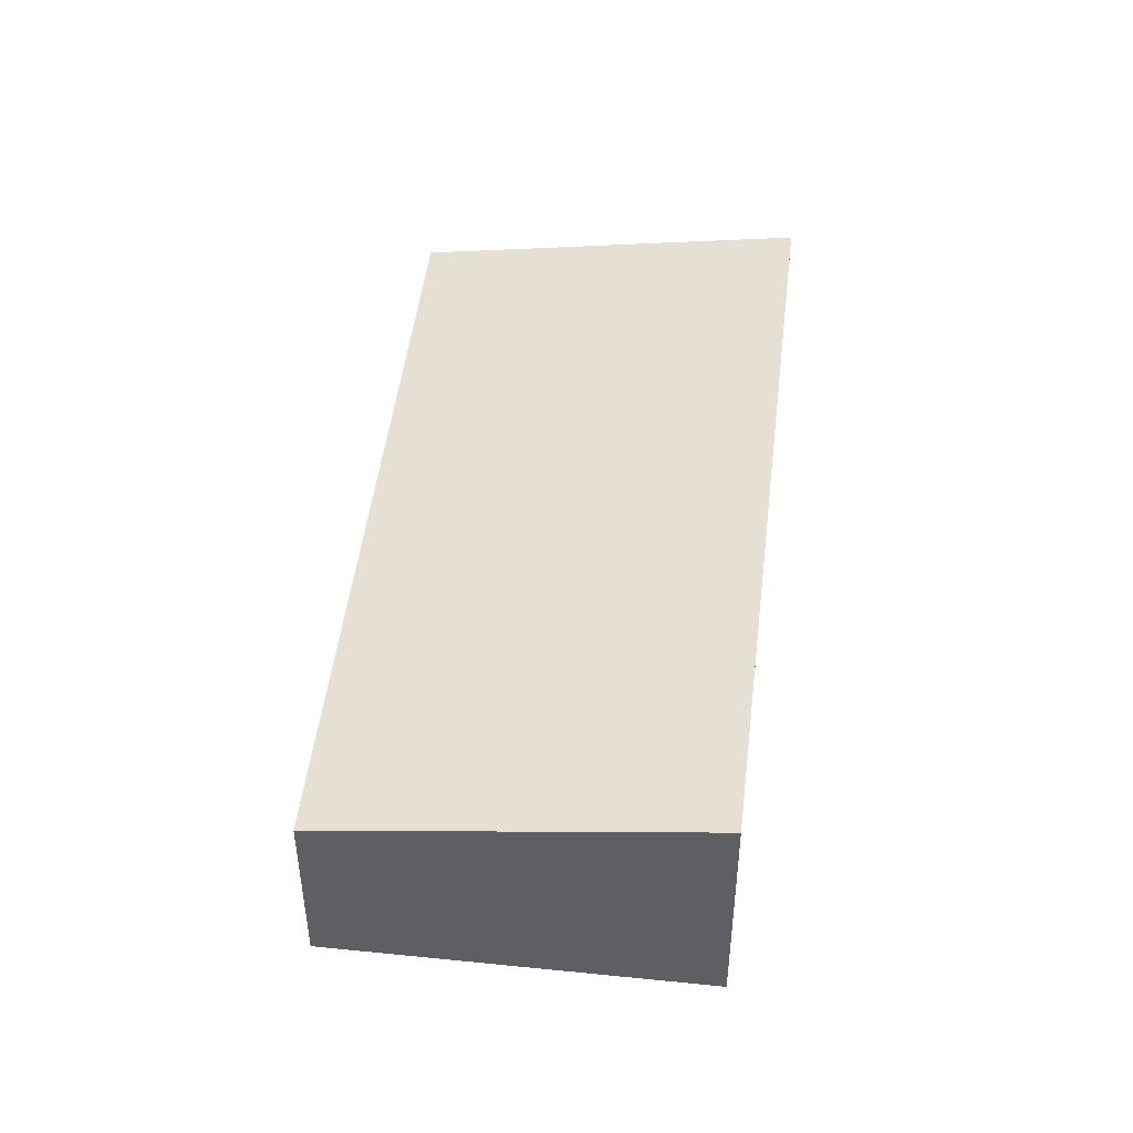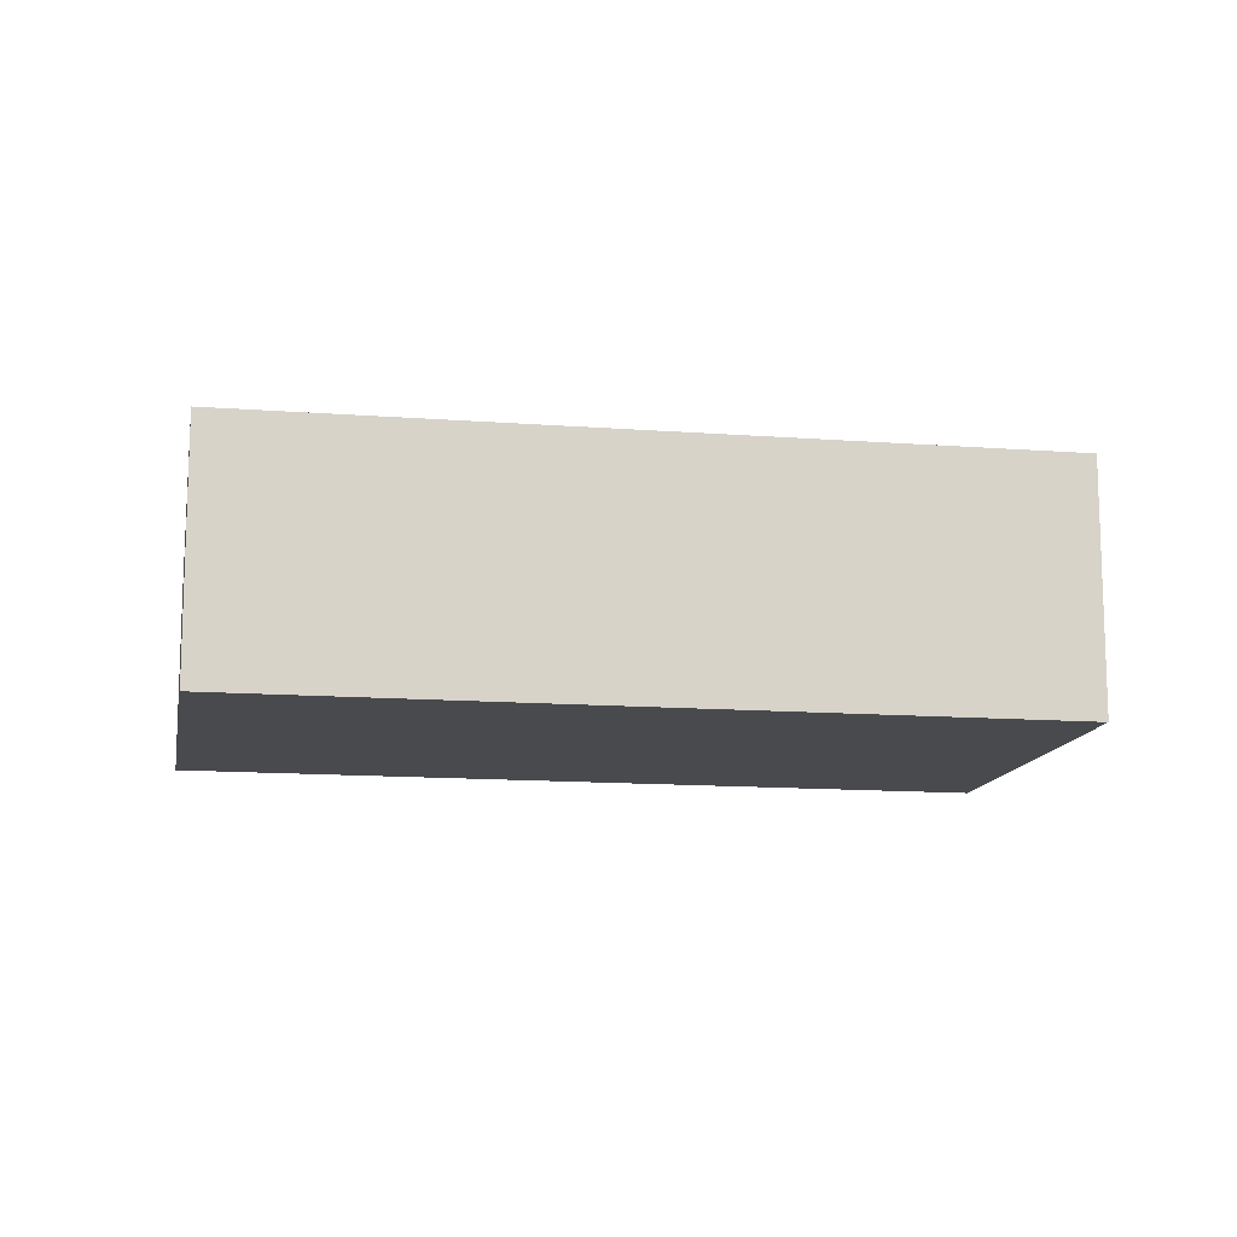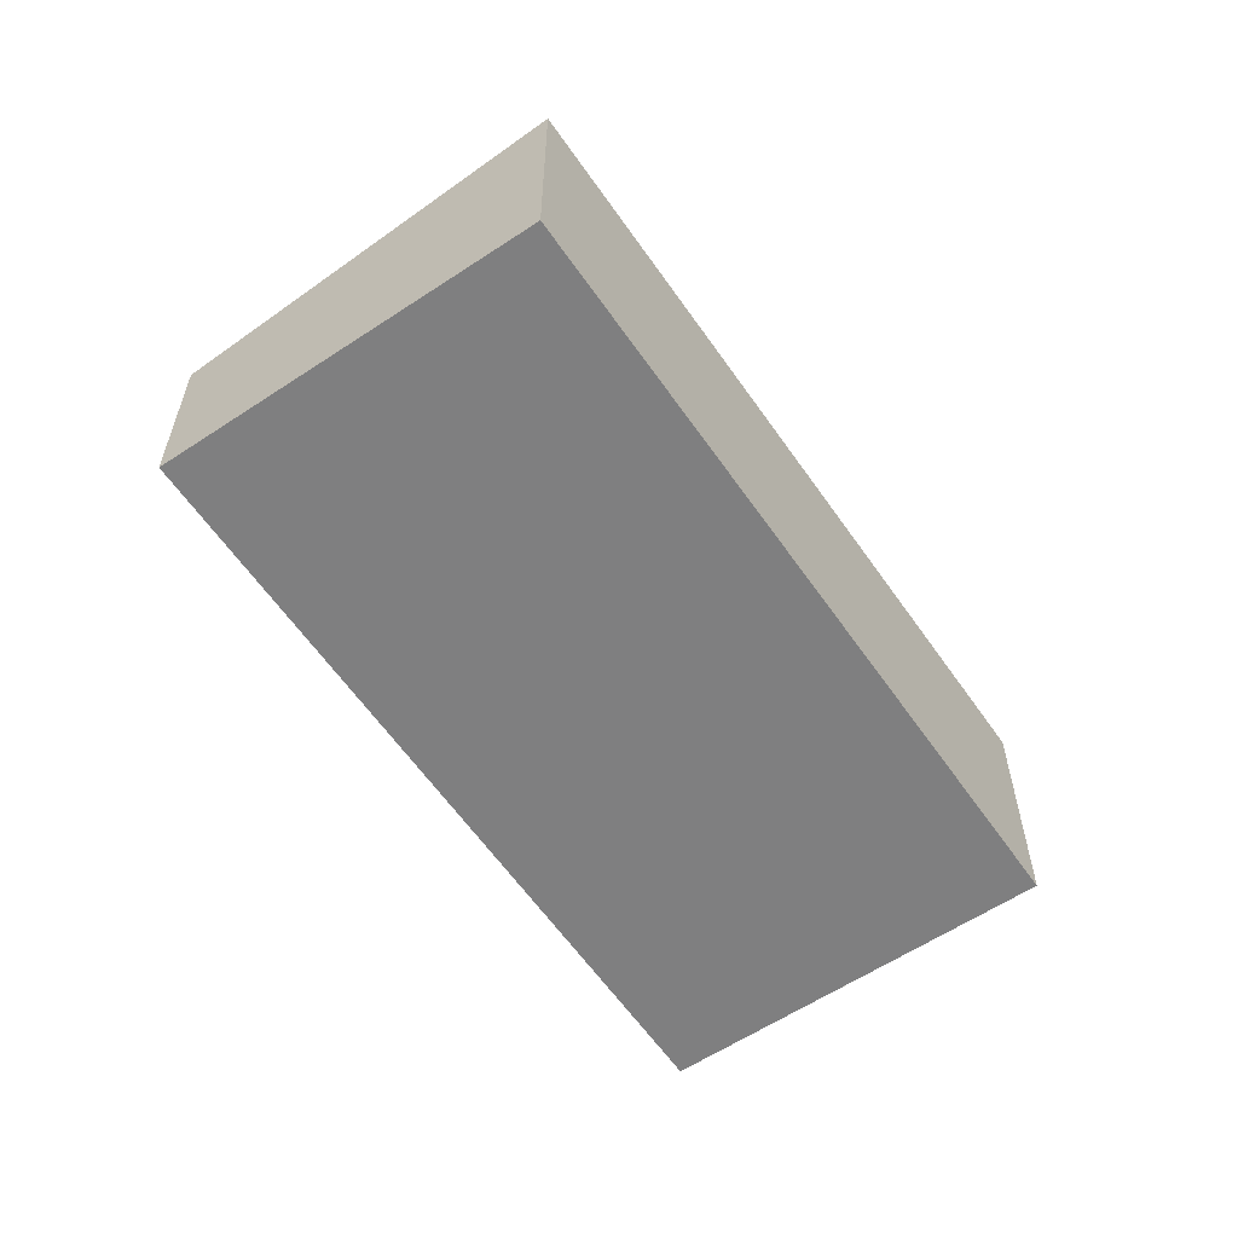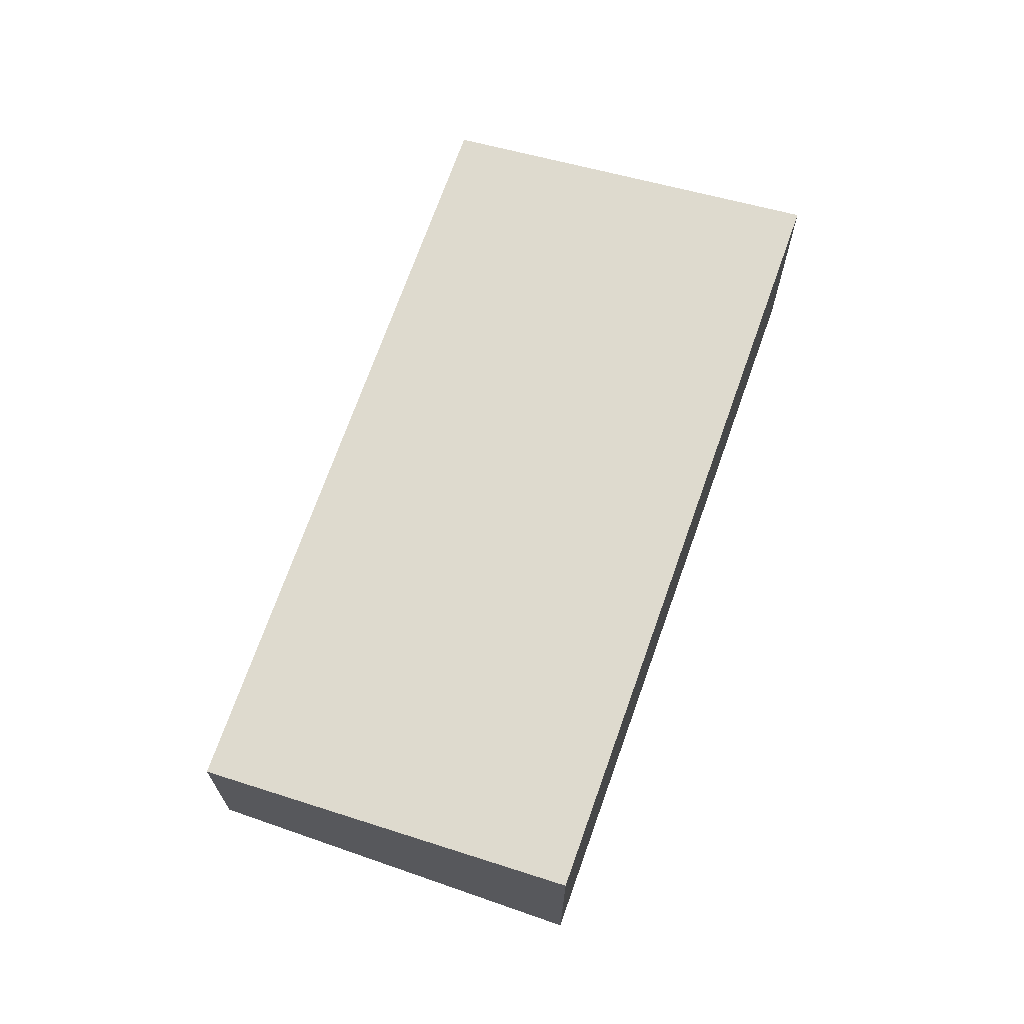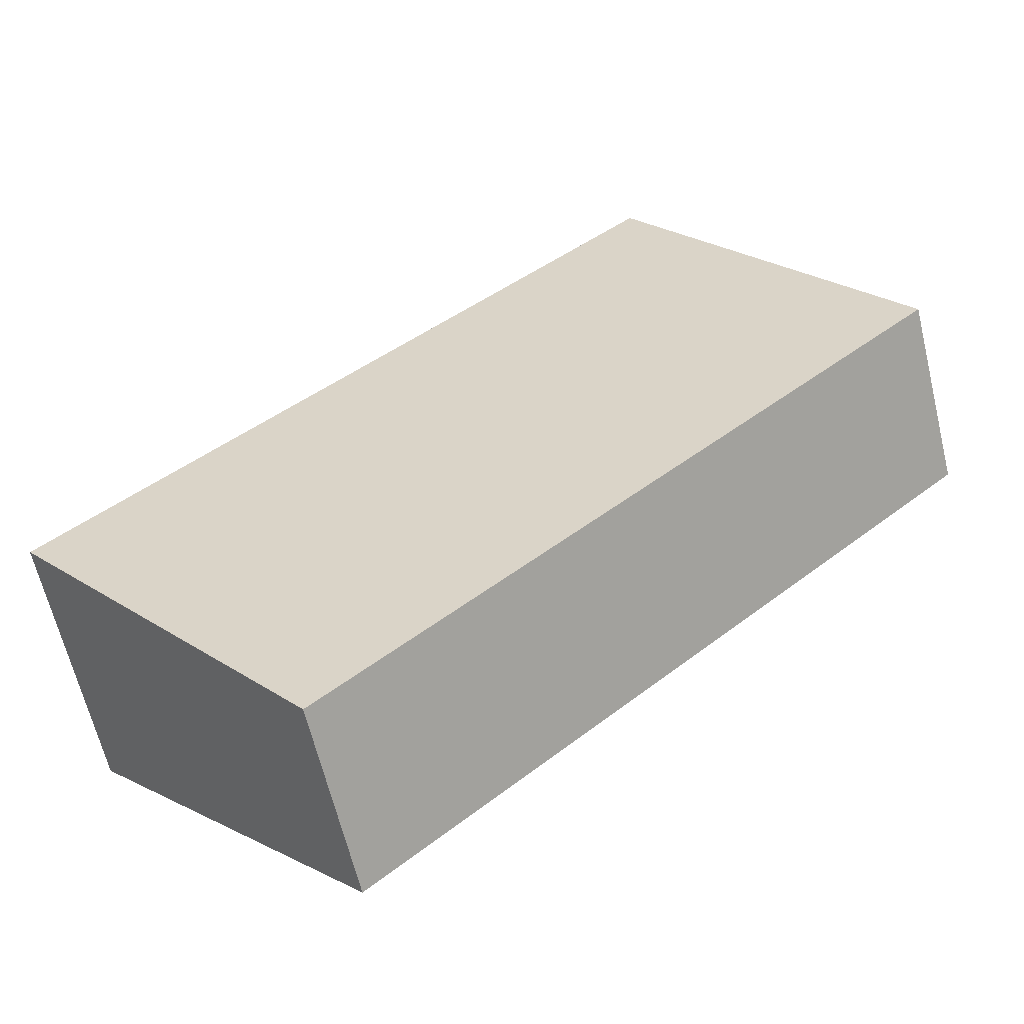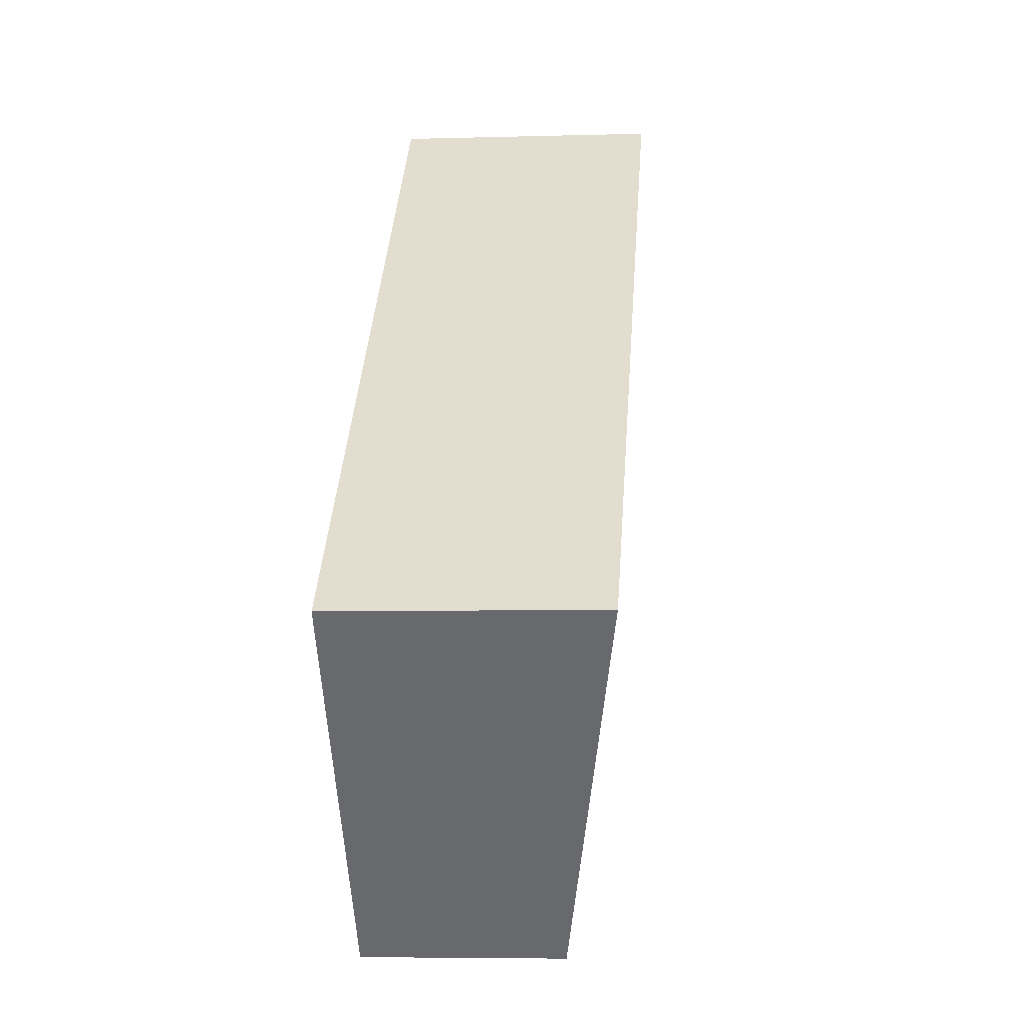
<metadata>
{"format":"obj","ext":"obj","renderer":"f3d","projection":"perspective","resolution":1024,"background":"white","views":[{"elev":47.6,"azim":-41.0,"up":"+Y"},{"elev":-13.0,"azim":32.3,"up":"+Y"},{"elev":-59.7,"azim":-13.3,"up":"+Y"},{"elev":69.7,"azim":-28.3,"up":"+Y"},{"elev":-64.0,"azim":-166.4,"up":"+Z"},{"elev":-5.7,"azim":95.1,"up":"+Z"}]}
</metadata>
<code>
v  0 2.885 1.767e-16
v  13.34 3.794 -3.814
v  9.151 2.875 -8.382
v  4.138 3.794 4.519
v  13.34 2.335e-16 -3.814
v  9.151 5.133e-16 -8.382
v  0 0 0
v  4.138 -2.767e-16 4.519
g defaultobject
f 1 2 3
f 2 1 4
f 5 3 2
f 3 5 6
f 3 7 1
f 7 3 6
f 1 8 4
f 8 1 7
f 8 2 4
f 2 8 5
f 8 6 5
f 6 8 7

</code>
